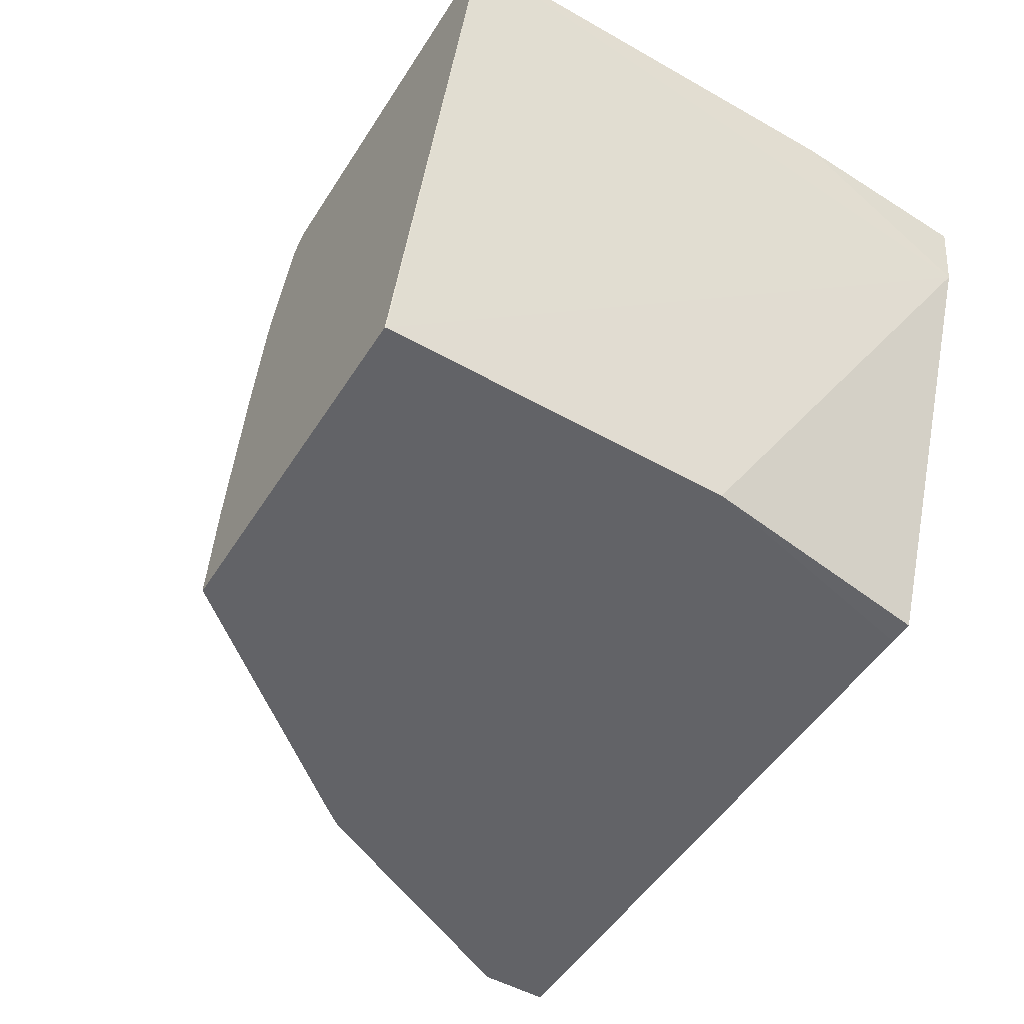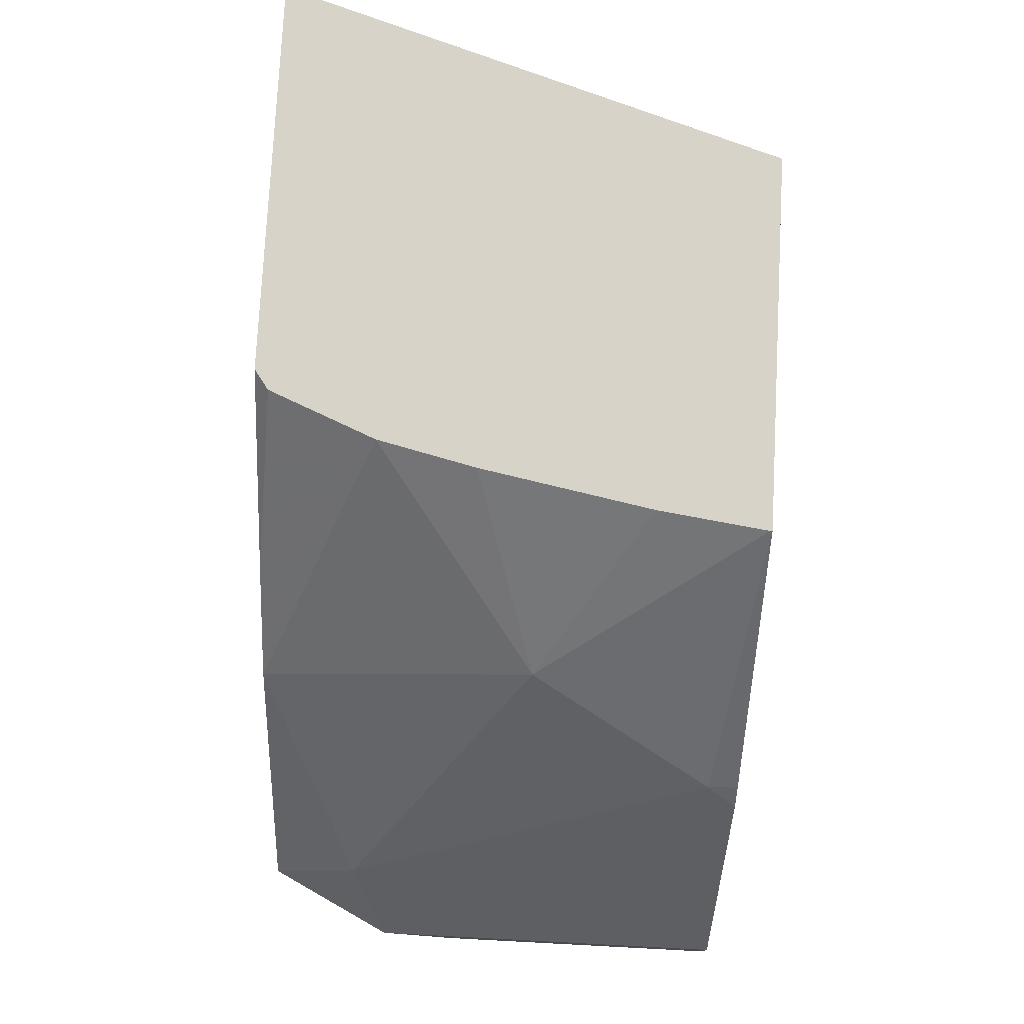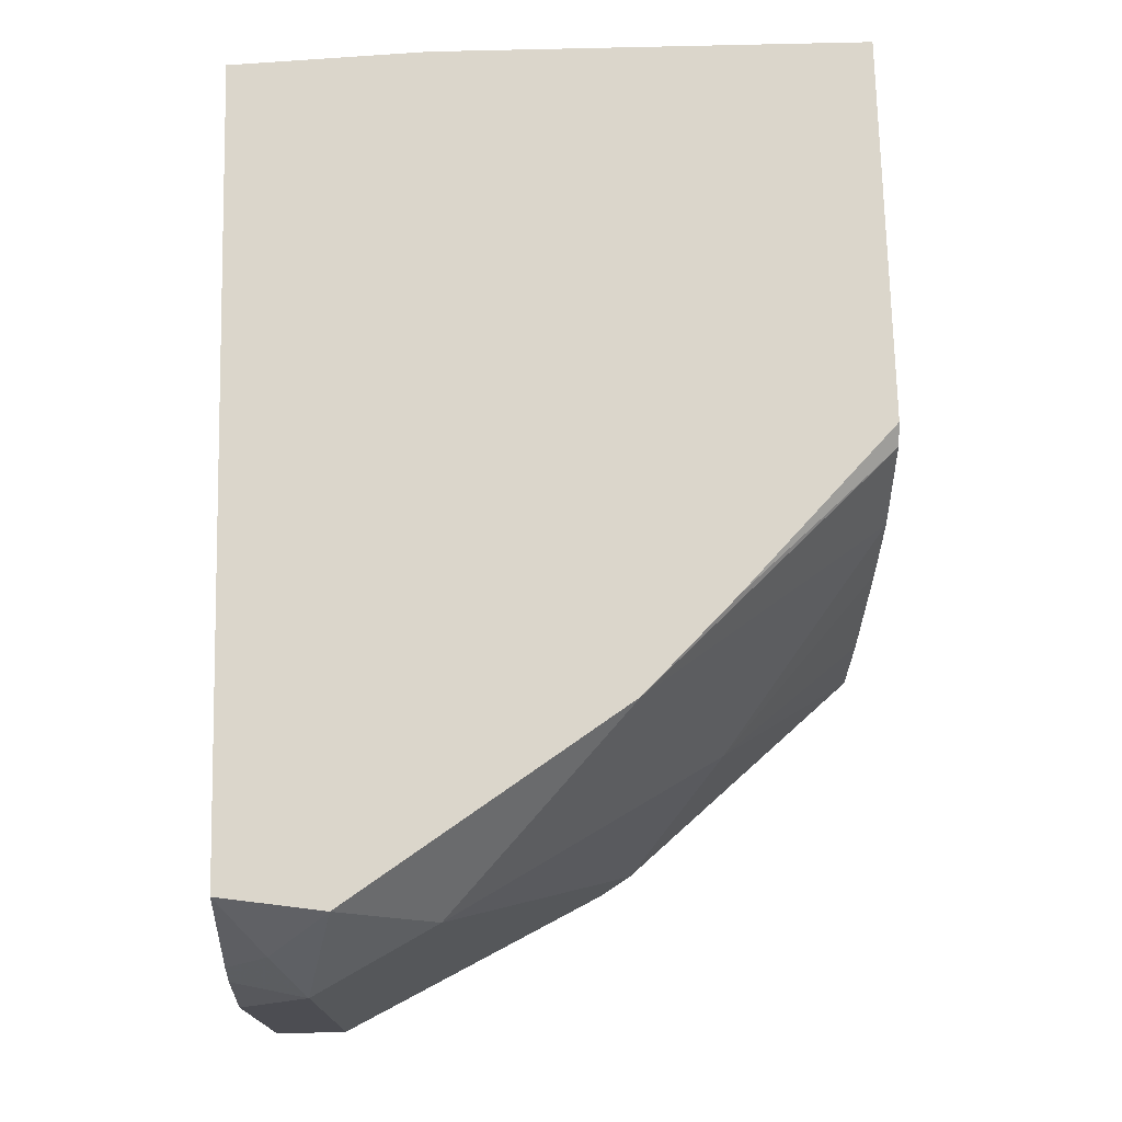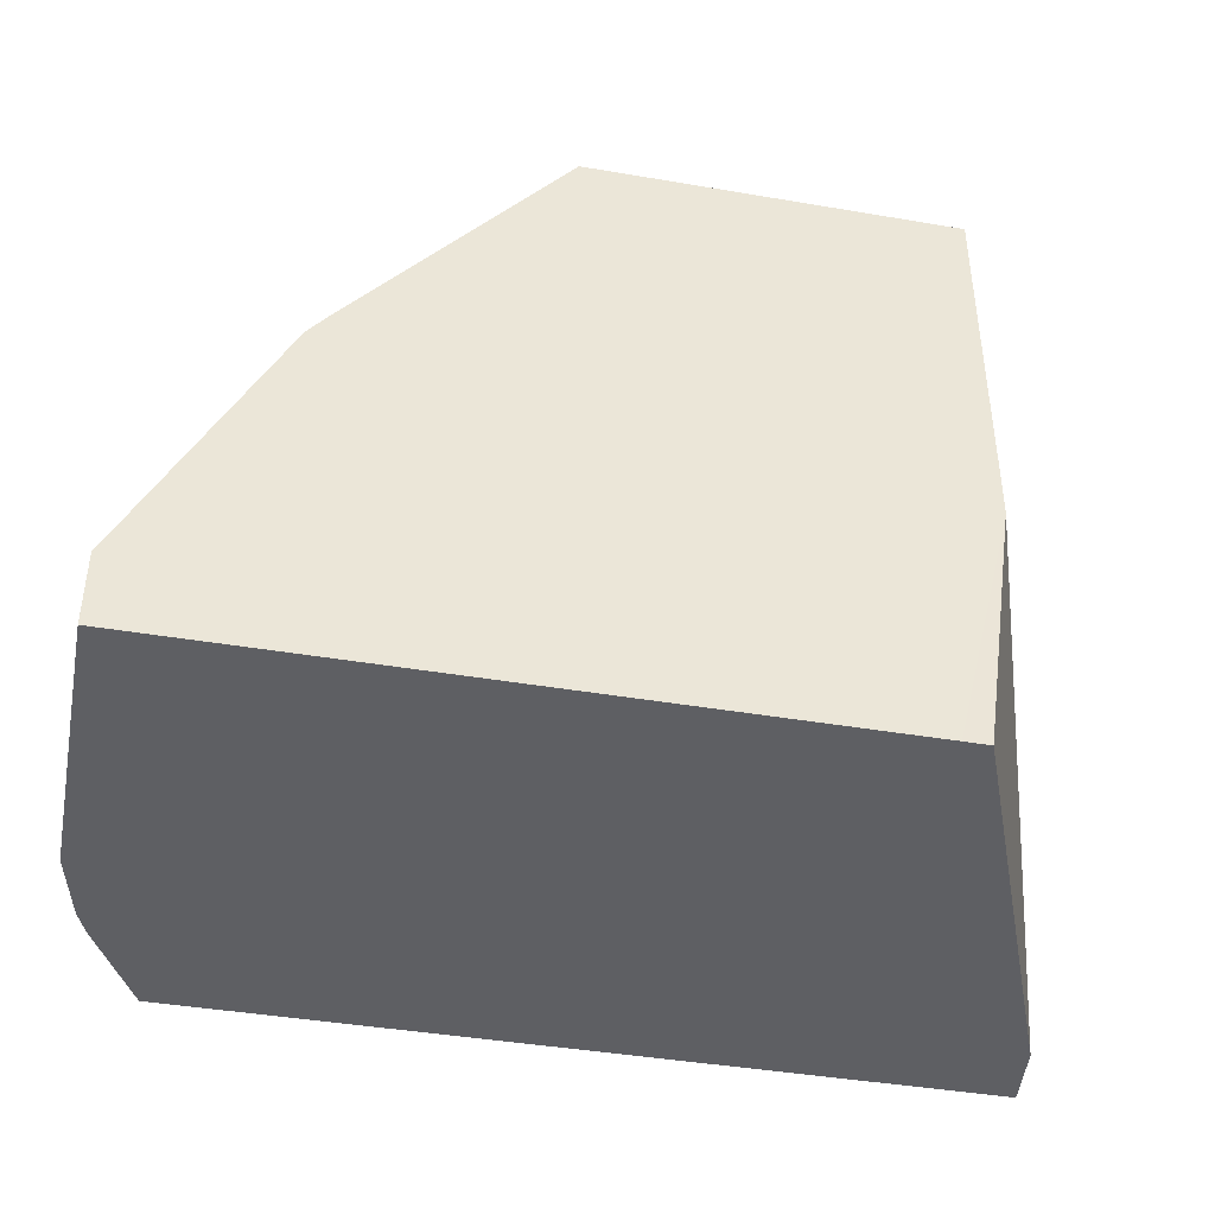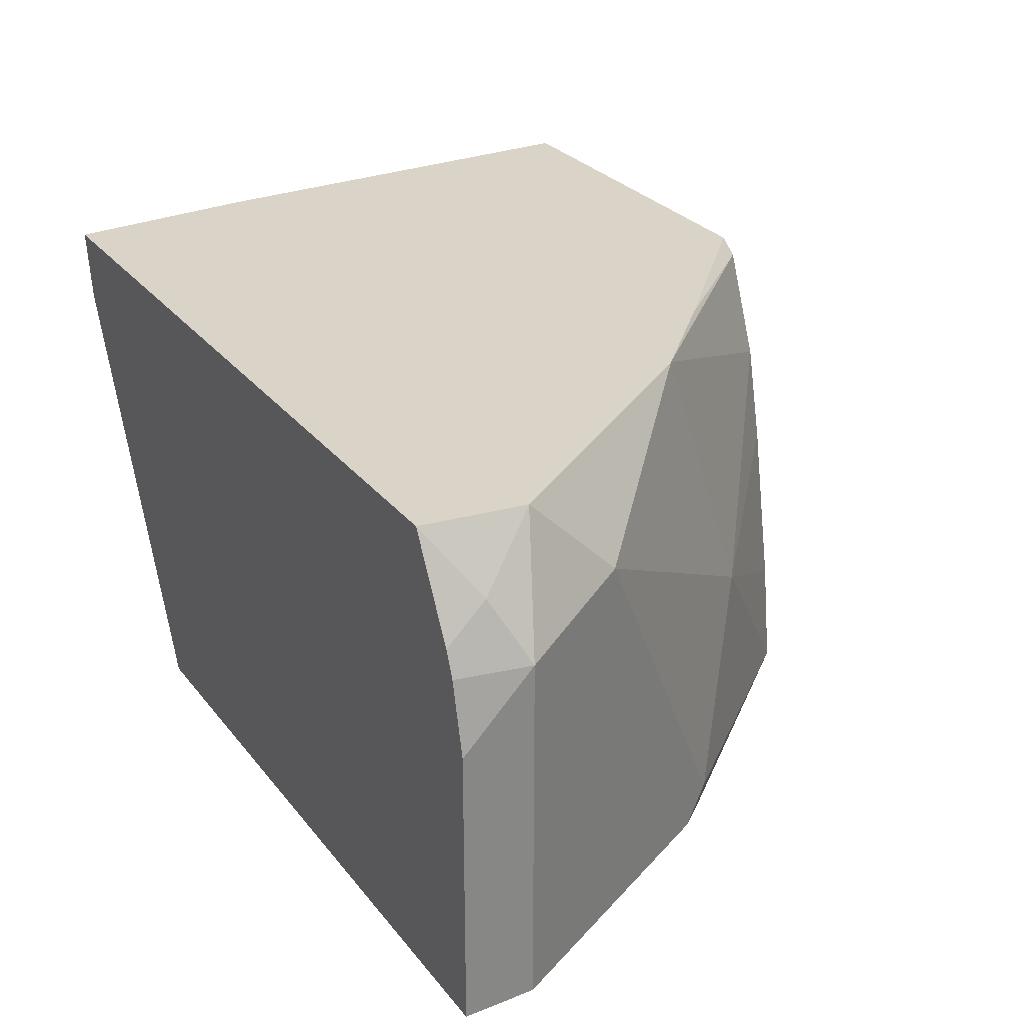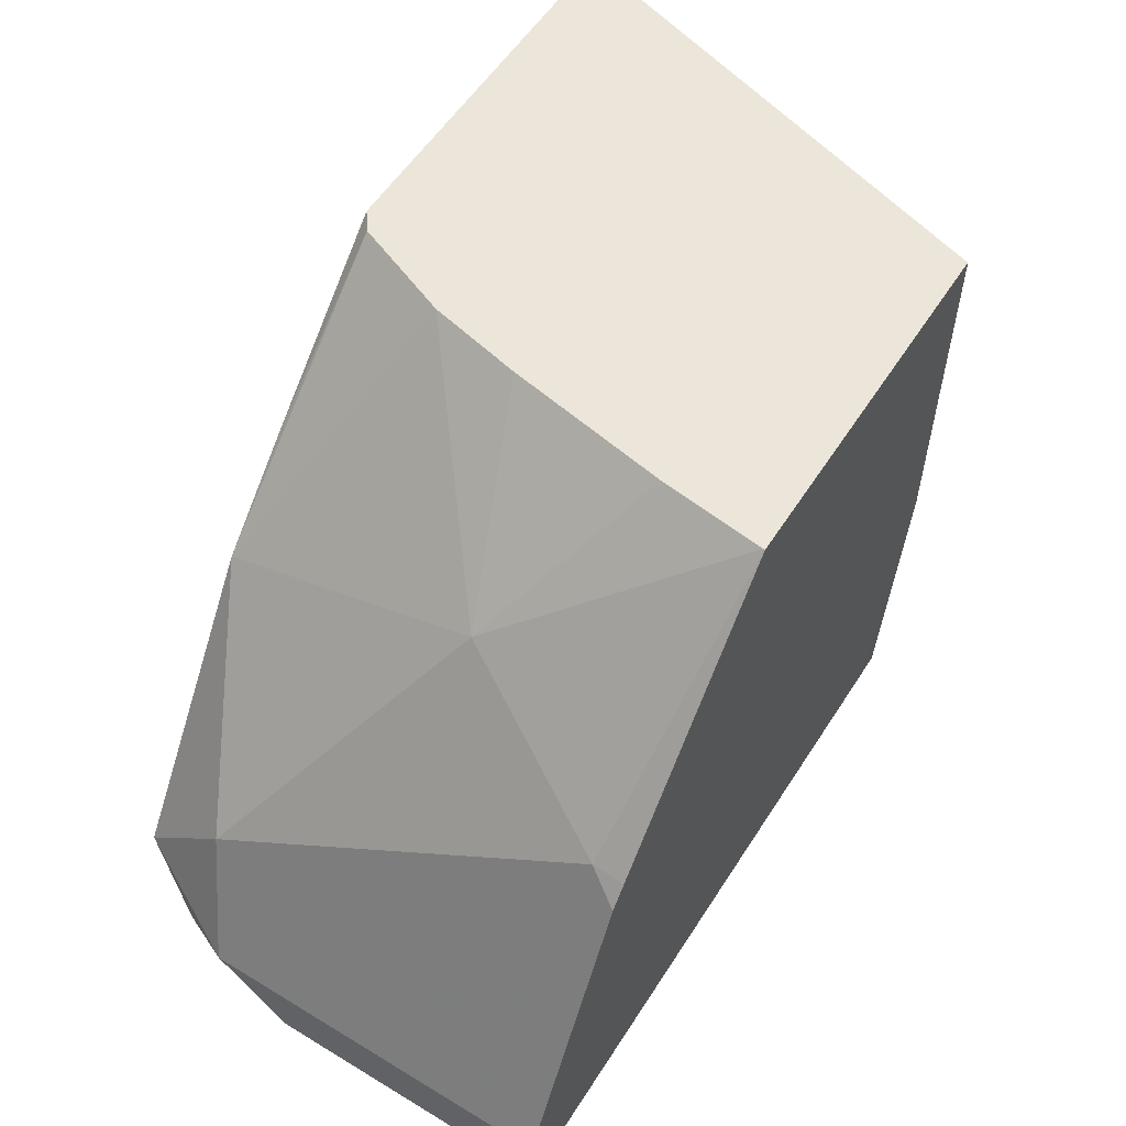
<metadata>
{"format":"obj","ext":"obj","renderer":"f3d","projection":"perspective","resolution":1024,"background":"white","views":[{"elev":-51.0,"azim":-121.6,"up":"+Z"},{"elev":77.1,"azim":93.0,"up":"+Y"},{"elev":73.6,"azim":88.6,"up":"+Z"},{"elev":-41.9,"azim":168.4,"up":"+Y"},{"elev":28.6,"azim":59.4,"up":"+Z"},{"elev":56.2,"azim":122.3,"up":"+Y"}]}
</metadata>
<code>
v 0.4439 -0.3694 0.0006057
v 0.493 -0.4314 0.08629
v 0.53 -0.4684 0.01234
v 0.4439 -0.3694 6.69e-06
v 0.4382 -0.3694 0.04333
v 0.4254 -0.3694 0.1109
v 0.4164 -0.3694 0.1497
v 0.493 -0.4684 0.1972
v 0.567 -0.5423 0.1602
v 0.5547 -0.5177 6.69e-06
v 0.5363 -0.4809 -0.0001866
v 0.5292 -0.4718 -0.0001866
v 0.4439 -0.3694 -0.0001866
v 0.3992 -0.3694 0.1916
v 0.4561 -0.4314 0.1972
v 0.567 -0.5793 0.1972
v 0.567 -0.5793 0.1972
v 0.5917 -0.5917 0.1479
v 0.5917 -0.5917 -0.0001866
v 0.5733 -0.5549 -0.0001866
v 0.296 -0.3694 -0.0001866
v 0.3914 -0.3694 0.1972
v 0.5608 -0.621 0.1972
v 0.5793 -0.604 0.1726
v 0.5851 -0.621 0.1479
v 0.5917 -0.621 0.1186
v 0.5917 -0.5918 -0.0001866
v 0.2958 -0.3698 -0.0001866
v 0.2342 -0.3694 0.1972
v 0.2342 -0.3694 0.1972
v 0.5811 -0.621 0.1582
v 0.2381 -0.621 0.1972
v 0.5917 -0.621 -0.0001479
v 0.5916 -0.621 -0.0001866
v 0.2958 -0.5177 -0.0001866
v 0.2422 -0.621 0.1683
v 0.2342 -0.5423 0.1972
v 0.2342 -0.5424 0.1972
v 0.3213 -0.621 -0.0001866
v 0.3111 -0.621 -0.0001093
f 18 25 26
f 18 33 27
f 18 26 33
f 11 34 39
f 18 24 25
f 21 28 29
f 18 27 19
f 16 18 17
f 11 39 35
f 16 23 24
f 14 22 15
f 11 13 12
f 11 21 13
f 11 28 21
f 11 35 28
f 23 31 24
f 16 24 18
f 23 32 36
f 32 37 36
f 23 40 39
f 11 27 34
f 35 40 36
f 35 39 40
f 32 38 37
f 29 38 30
f 29 37 38
f 29 36 37
f 23 36 40
f 28 36 29
f 27 33 34
f 24 31 25
f 23 25 31
f 23 26 25
f 23 33 26
f 23 34 33
f 23 39 34
f 28 35 36
f 11 19 27
f 8 14 15
f 10 20 11
f 2 8 9
f 2 7 8
f 2 6 7
f 2 5 6
f 1 5 2
f 1 6 5
f 1 14 7
f 2 9 3
f 1 22 14
f 1 29 30
f 1 21 29
f 1 13 21
f 1 4 13
f 1 3 4
f 1 2 3
f 11 20 19
f 1 30 22
f 3 9 10
f 1 7 6
f 3 11 12
f 3 10 11
f 10 18 19
f 9 18 10
f 9 17 18
f 8 17 9
f 8 16 17
f 8 23 16
f 8 32 23
f 10 19 20
f 8 30 38
f 8 22 30
f 8 15 22
f 7 14 8
f 4 12 13
f 3 12 4
f 8 38 32

</code>
